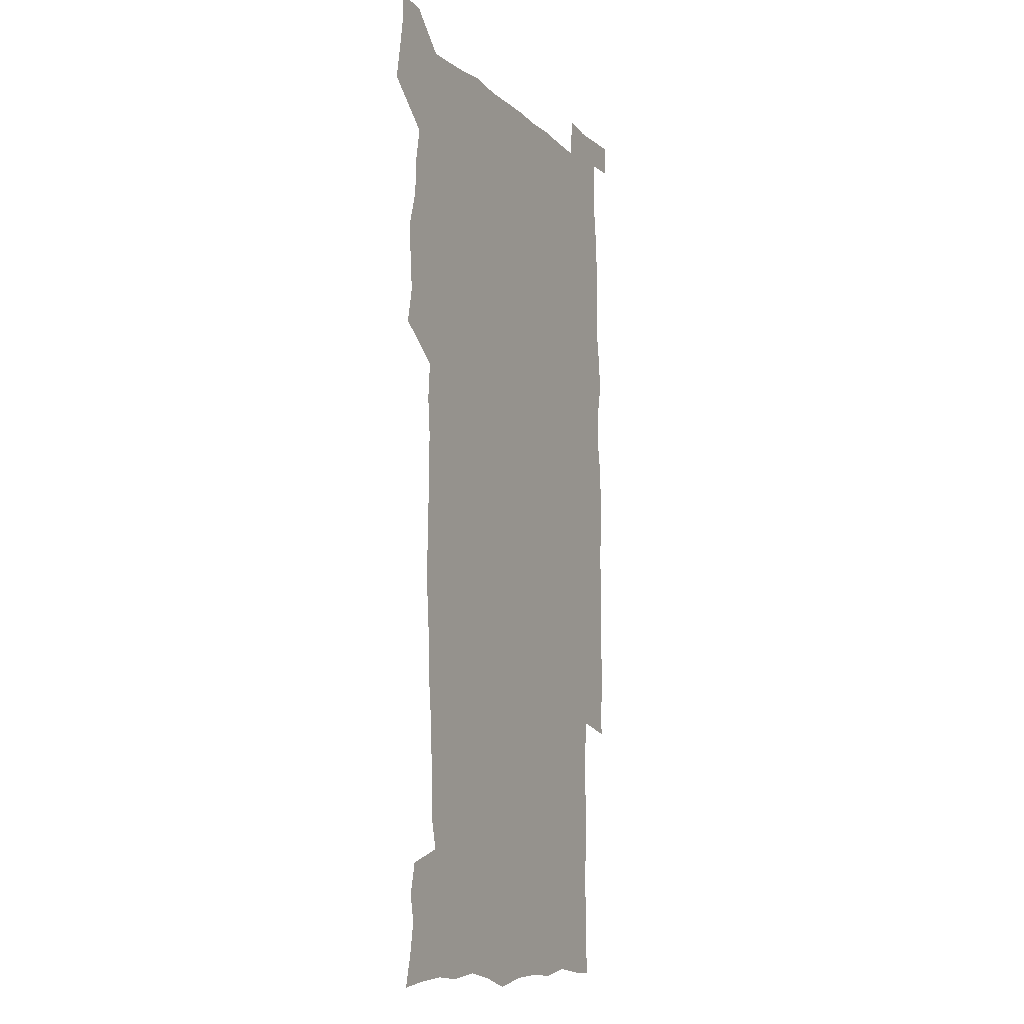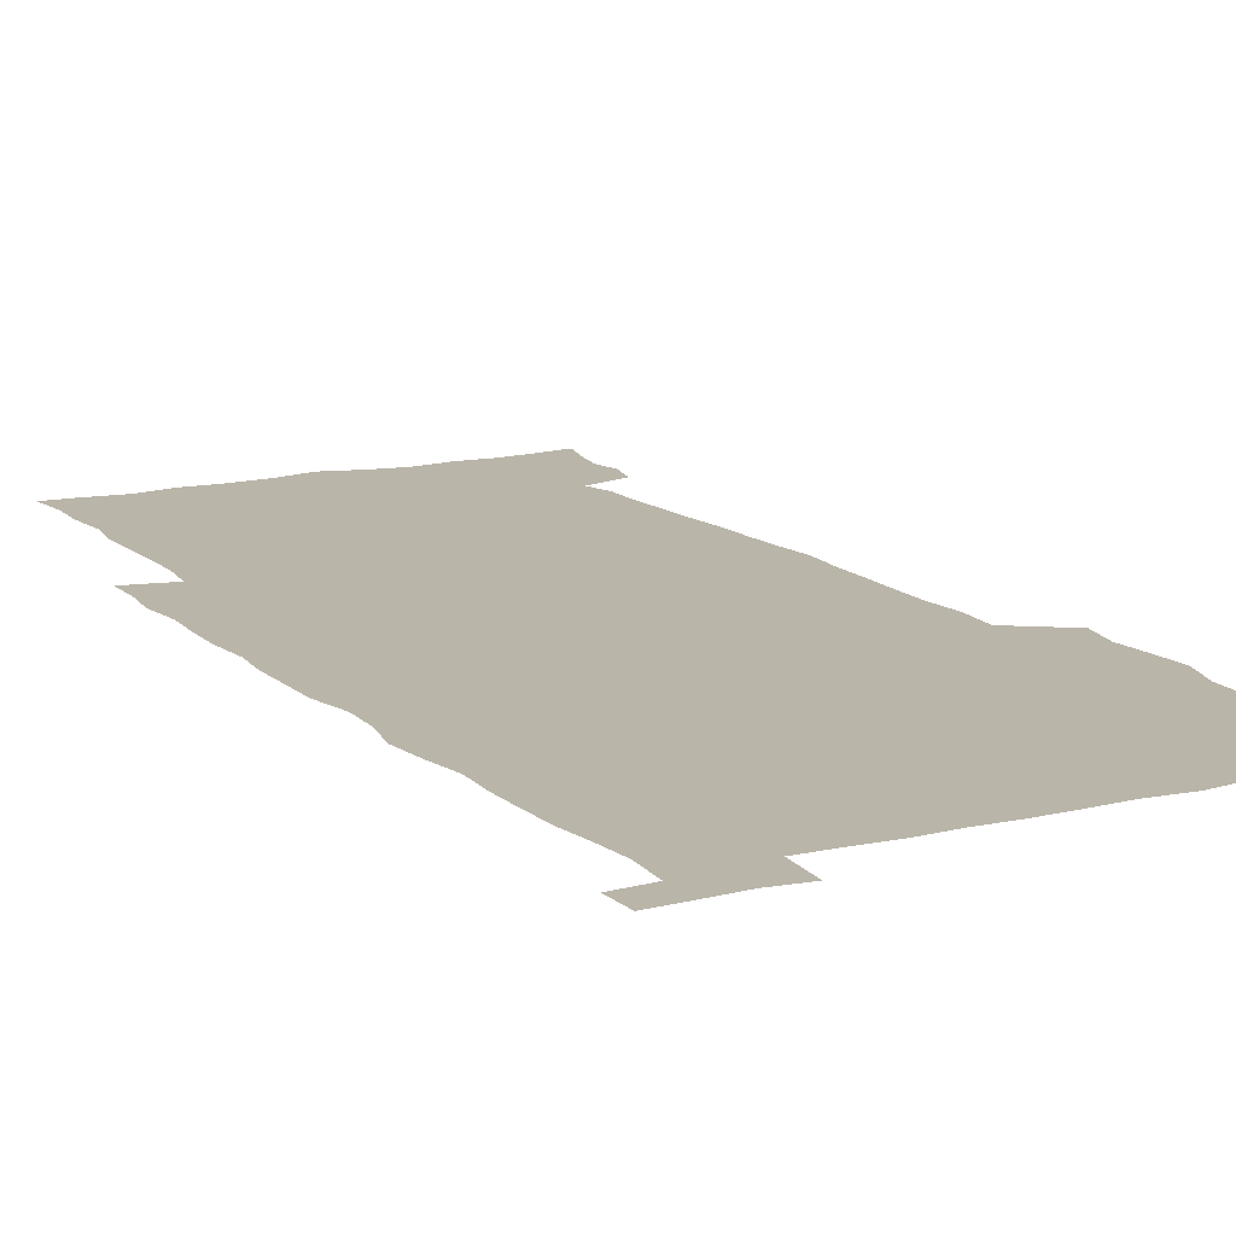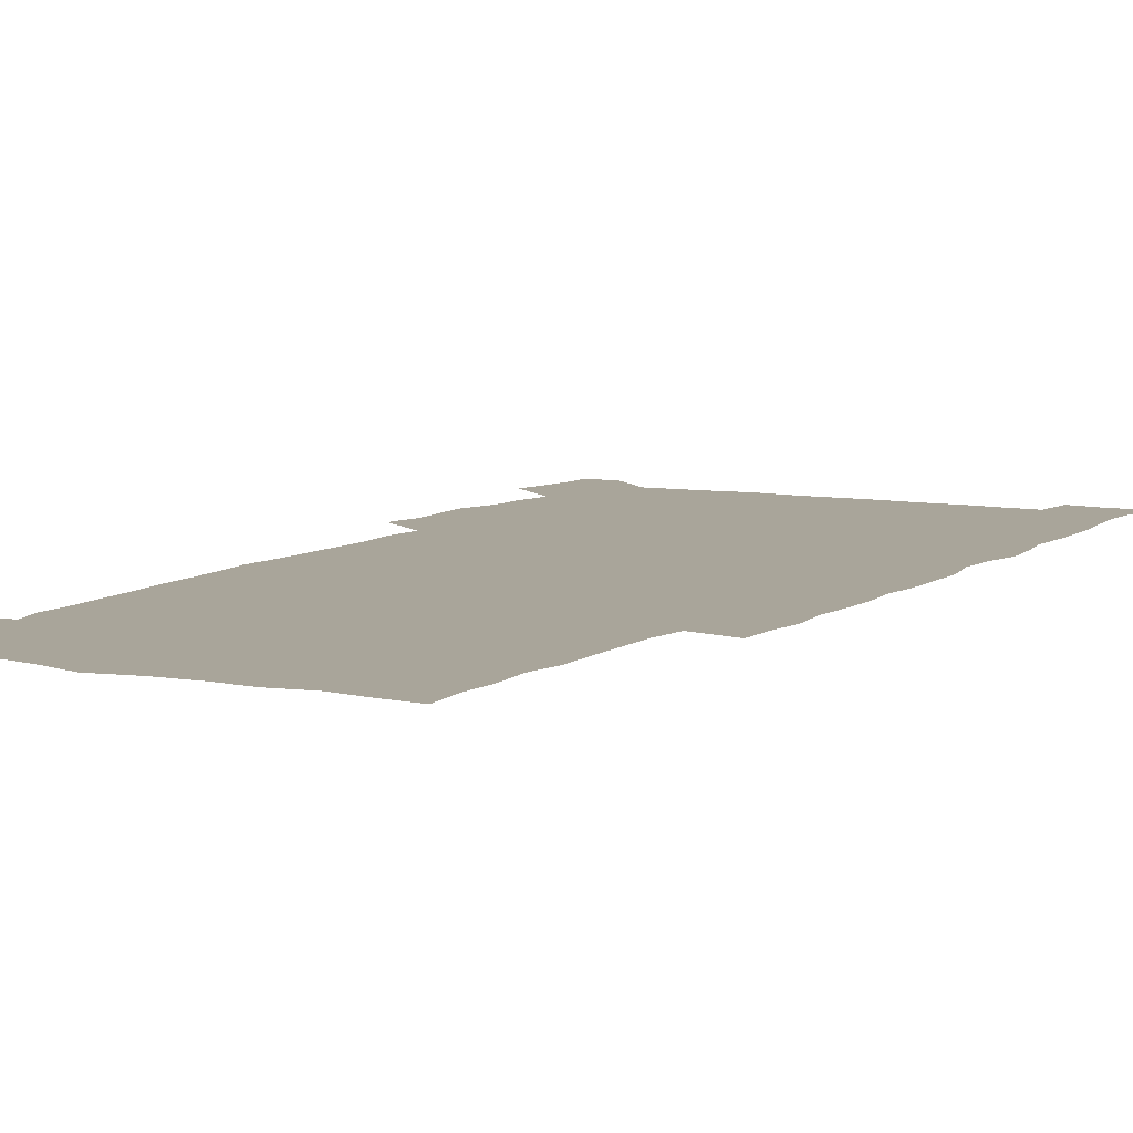
<metadata>
{"format":"obj","ext":"obj","renderer":"f3d","projection":"perspective","resolution":1024,"background":"white","views":[{"elev":-10.1,"azim":-63.8,"up":"+Y"},{"elev":13.6,"azim":151.6,"up":"+Z"},{"elev":7.5,"azim":28.5,"up":"+Z"}]}
</metadata>
<code>
v 444.3 558.9 0
v 446.8 572.6 0
v 449 586.1 0
v 449.1 600.1 0
v 460.3 162.3 0
v 463.7 176 0
v 466 189.3 0
v 463.6 200.4 0
v 466.7 213.8 0
v 456.6 449.5 0
v 459.8 464.9 0
v 458.4 479.7 0
v 457.5 494.6 0
v 462.2 510.4 0
v 462.7 525.6 0
v 465.6 540.9 0
v 464.5 556.1 0
v 465.3 570.3 0
v 465.3 584.5 0
v 464.3 599 0
v 475.1 164.2 0
v 479.8 178.9 0
v 483.7 193.2 0
v 481.3 204.3 0
v 485.2 219.7 0
v 482.2 231.7 0
v 482.2 247.3 0
v 481 262.4 0
v 480.1 278.1 0
v 478.5 293.2 0
v 478 308.8 0
v 477 324 0
v 475.4 338.9 0
v 476.5 354.9 0
v 476.7 370.8 0
v 477.1 386.8 0
v 477.3 402.8 0
v 475.8 418.5 0
v 477.1 434.6 0
v 476 449.9 0
v 478.2 465.3 0
v 476.2 480.3 0
v 479.4 495.5 0
v 480.3 510.3 0
v 479.4 525.1 0
v 482.6 539.7 0
v 481.3 554.8 0
v 480.7 569.5 0
v 480.9 583.3 0
v 490 165.2 0
v 494.3 180.3 0
v 495.4 193.3 0
v 497.2 207.7 0
v 499.8 223.7 0
v 497.4 236.3 0
v 499.5 253.2 0
v 498.6 267.8 0
v 498.8 283.5 0
v 498.3 298.5 0
v 496.8 313.1 0
v 495.9 328.1 0
v 495.7 343.4 0
v 495 358.4 0
v 496.1 374.4 0
v 496.2 389.7 0
v 495.4 404.8 0
v 495.6 420.1 0
v 495.3 435.4 0
v 494.5 450.6 0
v 495.9 465.8 0
v 496.6 480.8 0
v 496.3 495.5 0
v 497.7 510.1 0
v 497.6 524.8 0
v 498.1 539.2 0
v 498.9 553.1 0
v 496.7 568.7 0
v 495 584.1 0
v 503.6 163.7 0
v 508.1 180 0
v 509.3 193.9 0
v 515.5 214.1 0
v 515.7 227.9 0
v 515.3 242 0
v 514.6 256 0
v 514.4 271.1 0
v 515.2 286.9 0
v 513.3 300.7 0
v 512.5 315.4 0
v 512.7 330.9 0
v 510.9 345.2 0
v 511.5 360.5 0
v 513.4 377 0
v 512.8 391.4 0
v 512.3 406.1 0
v 511.6 420.9 0
v 512.4 436.2 0
v 512.8 451.3 0
v 512.7 466.1 0
v 513.3 480.8 0
v 513 495.5 0
v 512.9 510.1 0
v 513.2 524.5 0
v 513.2 538.9 0
v 513.3 553.2 0
v 512.2 568.1 0
v 509.4 585.2 0
v 521.1 165.5 0
v 523.6 181 0
v 527.3 199.2 0
v 529.6 215.9 0
v 529.3 229 0
v 531.2 245.5 0
v 529.3 258.3 0
v 529.5 273.3 0
v 529.2 288.1 0
v 528.6 302.7 0
v 527.2 316.8 0
v 528.5 333.3 0
v 528.5 348 0
v 527.2 362.3 0
v 527.5 377.2 0
v 528.1 392.4 0
v 527.8 406.8 0
v 527.9 421.6 0
v 526.7 436.4 0
v 527.9 451.7 0
v 528.2 466.4 0
v 528.3 480.9 0
v 528.6 495.4 0
v 528.3 509.9 0
v 528.2 524.3 0
v 529 538.3 0
v 528.1 553.3 0
v 526.7 568.8 0
v 523.8 586.9 0
v 535.6 162.7 0
v 539.9 183.6 0
v 541.6 199.7 0
v 542.6 214.9 0
v 544 231.6 0
v 544.2 245.9 0
v 543.5 259.3 0
v 543.9 274.1 0
v 543.9 289.5 0
v 543.2 304.1 0
v 542.7 318.8 0
v 542.6 333.7 0
v 542.7 348.9 0
v 542.4 363.5 0
v 542.3 378.1 0
v 542.2 392.5 0
v 541.5 406.5 0
v 543.2 422.7 0
v 542.4 437.1 0
v 542.9 452 0
v 542.9 466.5 0
v 542 481.1 0
v 543.2 495.7 0
v 543 510 0
v 543.7 524.2 0
v 543 539.3 0
v 542.6 553.7 0
v 541.7 568.9 0
v 540.1 585.3 0
v 550.7 158.1 0
v 554.2 181.4 0
v 555.5 198.2 0
v 556.6 215.4 0
v 557.5 231.7 0
v 557.5 245.9 0
v 558.1 260.8 0
v 557.6 273.8 0
v 557.9 291.4 0
v 557.3 304.9 0
v 557 319.4 0
v 556.8 334.2 0
v 556.8 349.1 0
v 556.6 363.9 0
v 556.6 378.5 0
v 556.8 392.9 0
v 557.1 408.1 0
v 557.3 422.8 0
v 557.2 437.4 0
v 557.5 452.2 0
v 557.7 466.7 0
v 557.3 481.2 0
v 557.9 495.7 0
v 557.6 510.1 0
v 557.7 524.3 0
v 557.6 539 0
v 557.2 553.8 0
v 556.7 568.7 0
v 555.2 585.9 0
v 567.8 161.4 0
v 569.6 182.7 0
v 570.5 200.2 0
v 571 217.4 0
v 571.1 231.3 0
v 571.3 247.4 0
v 571.3 260.8 0
v 571.1 274.1 0
v 571.4 291.5 0
v 571.5 305.7 0
v 571.2 319.9 0
v 571.2 335.1 0
v 571 349.6 0
v 570.8 364.4 0
v 570.5 378.1 0
v 571.5 394.1 0
v 571.5 408.4 0
v 571.6 422.7 0
v 571.6 437.4 0
v 571.7 451.8 0
v 571.9 467 0
v 571.9 481.3 0
v 572.1 495.7 0
v 572 510.1 0
v 571.8 524.7 0
v 572.1 538.7 0
v 571.6 554.6 0
v 571.5 569.3 0
v 570.5 586.1 0
v 584.1 162 0
v 584.3 182.5 0
v 585.1 197.9 0
v 584.9 215.4 0
v 585 231.6 0
v 585.3 245.7 0
v 585 260.6 0
v 585.1 274.2 0
v 586 289.1 0
v 585.5 305.7 0
v 585.4 319.9 0
v 585.2 335.1 0
v 585.2 350 0
v 584.9 365 0
v 585.3 379.8 0
v 585.4 394.2 0
v 585.5 408.9 0
v 585.9 422.9 0
v 586 437.5 0
v 586 451.9 0
v 586.1 466.7 0
v 586.3 481.2 0
v 586.4 495.8 0
v 586.3 510.2 0
v 586.4 524.6 0
v 586.4 539.5 0
v 586.7 553.8 0
v 586.5 569.1 0
v 586.1 585.4 0
v 600.1 160.9 0
v 599.4 179.7 0
v 599.7 197 0
v 598.8 216 0
v 599.2 230.1 0
v 599.4 244.9 0
v 599.3 259.7 0
v 599 275.7 0
v 600.2 288.6 0
v 599.4 305.5 0
v 599.4 319.9 0
v 599.6 334.1 0
v 599.2 350.5 0
v 599.1 365.1 0
v 599.3 379.6 0
v 599.5 394 0
v 600.1 408.4 0
v 600 423 0
v 600.1 437.4 0
v 600.3 451.8 0
v 600.7 466 0
v 600.8 481.2 0
v 600.8 495.8 0
v 600.7 510.3 0
v 600.9 524.9 0
v 600.9 539.3 0
v 601.3 554.3 0
v 601.3 569.1 0
v 601.3 585.9 0
v 615.2 163.4 0
v 613.3 183.5 0
v 614.6 196.1 0
v 613.5 213.5 0
v 613.5 228.6 0
v 614 243.1 0
v 614.1 258.1 0
v 613.8 273.9 0
v 614 288.6 0
v 613.1 305.6 0
v 613.8 319.4 0
v 613.5 334.6 0
v 613.9 349.1 0
v 613.6 364.2 0
v 613.8 378.7 0
v 614 393.3 0
v 614.3 408 0
v 614.7 422.5 0
v 614.6 437.1 0
v 615.2 451.7 0
v 614.7 467.7 0
v 615.7 481.7 0
v 615.2 496 0
v 615.4 510.5 0
v 615.5 525 0
v 614.8 538.9 0
v 616 554.7 0
v 615.9 568.7 0
v 616.3 585 0
v 630.9 161.1 0
v 628.5 180 0
v 629.2 194.2 0
v 628.2 211 0
v 627.9 226.6 0
v 628.8 241.1 0
v 628.8 256.7 0
v 628.4 272.7 0
v 628.6 288 0
v 627.4 304.1 0
v 628.7 318.1 0
v 628.6 333 0
v 628.4 348.2 0
v 628.7 362.7 0
v 628.3 377.8 0
v 629.1 392.2 0
v 629.8 406.8 0
v 630.4 421.6 0
v 630 436.7 0
v 629.9 451.8 0
v 628.8 466.9 0
v 630.8 481.5 0
v 630.6 496 0
v 631.8 511 0
v 631 525.6 0
v 630.3 540.1 0
v 630.8 554.9 0
v 630.6 569.3 0
v 631.2 584.6 0
v 632.9 602.6 0
v 645.6 159.9 0
v 643.9 176.8 0
v 644.7 190.8 0
v 643.2 208 0
v 645.4 221.6 0
v 645 237.3 0
v 644.8 253.3 0
v 644.7 269.5 0
v 646.6 284.4 0
v 644.8 300.8 0
v 644.9 315.8 0
v 643.7 331.4 0
v 645.1 345.7 0
v 644.4 361 0
v 645.7 375.4 0
v 646.1 390.3 0
v 647.2 405.1 0
v 646.3 420.6 0
v 646.7 435.7 0
v 646.1 451.1 0
v 646.3 466.4 0
v 645 481.4 0
v 645.8 495.8 0
v 647.6 511.2 0
v 646.4 526 0
v 645 540.4 0
v 646.6 555.5 0
v 645.1 569.8 0
v 645.7 584.7 0
v 647.2 600.7 0
v 665.7 280.2 0
v 665.8 295.4 0
v 667.5 309.8 0
v 665.6 326 0
v 666.6 340.9 0
v 666.9 356.2 0
v 665.6 372.1 0
v 667 387 0
v 666.9 402.3 0
v 666.8 417.6 0
v 663.6 434.7 0
v 664.4 449.8 0
v 667.4 464.8 0
v 665.9 480.5 0
v 663.4 496.1 0
v 664.3 511.5 0
v 664.1 526.6 0
v 663.6 541.7 0
v 661.8 556.6 0
v 660.5 571.1 0
v 661.9 587.1 0
v 662.1 601.4 0
v 676.9 587.9 0
v 676.5 601.8 0
f 16 17 1
f 1 17 2
f 17 18 2
f 2 18 3
f 18 19 3
f 3 19 4
f 19 20 4
f 5 21 6
f 21 22 6
f 6 22 7
f 22 23 7
f 7 23 8
f 23 24 8
f 8 24 9
f 24 25 9
f 39 40 10
f 10 40 11
f 40 41 11
f 11 41 12
f 41 42 12
f 12 42 13
f 42 43 13
f 13 43 14
f 43 44 14
f 14 44 15
f 44 45 15
f 15 45 16
f 45 46 16
f 16 46 17
f 46 47 17
f 17 47 18
f 47 48 18
f 18 48 19
f 48 49 19
f 19 49 20
f 21 50 22
f 50 51 22
f 22 51 23
f 51 52 23
f 23 52 24
f 52 53 24
f 24 53 25
f 53 54 25
f 25 54 26
f 54 55 26
f 26 55 27
f 55 56 27
f 27 56 28
f 56 57 28
f 28 57 29
f 57 58 29
f 29 58 30
f 58 59 30
f 30 59 31
f 59 60 31
f 31 60 32
f 60 61 32
f 32 61 33
f 61 62 33
f 33 62 34
f 62 63 34
f 34 63 35
f 63 64 35
f 35 64 36
f 64 65 36
f 36 65 37
f 65 66 37
f 37 66 38
f 66 67 38
f 38 67 39
f 67 68 39
f 39 68 40
f 68 69 40
f 40 69 41
f 69 70 41
f 41 70 42
f 70 71 42
f 42 71 43
f 71 72 43
f 43 72 44
f 72 73 44
f 44 73 45
f 73 74 45
f 45 74 46
f 74 75 46
f 46 75 47
f 75 76 47
f 47 76 48
f 76 77 48
f 48 77 49
f 77 78 49
f 50 79 51
f 79 80 51
f 51 80 52
f 80 81 52
f 52 81 53
f 81 82 53
f 53 82 54
f 82 83 54
f 54 83 55
f 83 84 55
f 55 84 56
f 84 85 56
f 56 85 57
f 85 86 57
f 57 86 58
f 86 87 58
f 58 87 59
f 87 88 59
f 59 88 60
f 88 89 60
f 60 89 61
f 89 90 61
f 61 90 62
f 90 91 62
f 62 91 63
f 91 92 63
f 63 92 64
f 92 93 64
f 64 93 65
f 93 94 65
f 65 94 66
f 94 95 66
f 66 95 67
f 95 96 67
f 67 96 68
f 96 97 68
f 68 97 69
f 97 98 69
f 69 98 70
f 98 99 70
f 70 99 71
f 99 100 71
f 71 100 72
f 100 101 72
f 72 101 73
f 101 102 73
f 73 102 74
f 102 103 74
f 74 103 75
f 103 104 75
f 75 104 76
f 104 105 76
f 76 105 77
f 105 106 77
f 77 106 78
f 106 107 78
f 79 108 80
f 108 109 80
f 80 109 81
f 109 110 81
f 81 110 82
f 110 111 82
f 82 111 83
f 111 112 83
f 83 112 84
f 112 113 84
f 84 113 85
f 113 114 85
f 85 114 86
f 114 115 86
f 86 115 87
f 115 116 87
f 87 116 88
f 116 117 88
f 88 117 89
f 117 118 89
f 89 118 90
f 118 119 90
f 90 119 91
f 119 120 91
f 91 120 92
f 120 121 92
f 92 121 93
f 121 122 93
f 93 122 94
f 122 123 94
f 94 123 95
f 123 124 95
f 95 124 96
f 124 125 96
f 96 125 97
f 125 126 97
f 97 126 98
f 126 127 98
f 98 127 99
f 127 128 99
f 99 128 100
f 128 129 100
f 100 129 101
f 129 130 101
f 101 130 102
f 130 131 102
f 102 131 103
f 131 132 103
f 103 132 104
f 132 133 104
f 104 133 105
f 133 134 105
f 105 134 106
f 134 135 106
f 106 135 107
f 135 136 107
f 108 137 109
f 137 138 109
f 109 138 110
f 138 139 110
f 110 139 111
f 139 140 111
f 111 140 112
f 140 141 112
f 112 141 113
f 141 142 113
f 113 142 114
f 142 143 114
f 114 143 115
f 143 144 115
f 115 144 116
f 144 145 116
f 116 145 117
f 145 146 117
f 117 146 118
f 146 147 118
f 118 147 119
f 147 148 119
f 119 148 120
f 148 149 120
f 120 149 121
f 149 150 121
f 121 150 122
f 150 151 122
f 122 151 123
f 151 152 123
f 123 152 124
f 152 153 124
f 124 153 125
f 153 154 125
f 125 154 126
f 154 155 126
f 126 155 127
f 155 156 127
f 127 156 128
f 156 157 128
f 128 157 129
f 157 158 129
f 129 158 130
f 158 159 130
f 130 159 131
f 159 160 131
f 131 160 132
f 160 161 132
f 132 161 133
f 161 162 133
f 133 162 134
f 162 163 134
f 134 163 135
f 163 164 135
f 135 164 136
f 164 165 136
f 137 166 138
f 166 167 138
f 138 167 139
f 167 168 139
f 139 168 140
f 168 169 140
f 140 169 141
f 169 170 141
f 141 170 142
f 170 171 142
f 142 171 143
f 171 172 143
f 143 172 144
f 172 173 144
f 144 173 145
f 173 174 145
f 145 174 146
f 174 175 146
f 146 175 147
f 175 176 147
f 147 176 148
f 176 177 148
f 148 177 149
f 177 178 149
f 149 178 150
f 178 179 150
f 150 179 151
f 179 180 151
f 151 180 152
f 180 181 152
f 152 181 153
f 181 182 153
f 153 182 154
f 182 183 154
f 154 183 155
f 183 184 155
f 155 184 156
f 184 185 156
f 156 185 157
f 185 186 157
f 157 186 158
f 186 187 158
f 158 187 159
f 187 188 159
f 159 188 160
f 188 189 160
f 160 189 161
f 189 190 161
f 161 190 162
f 190 191 162
f 162 191 163
f 191 192 163
f 163 192 164
f 192 193 164
f 164 193 165
f 193 194 165
f 166 195 167
f 195 196 167
f 167 196 168
f 196 197 168
f 168 197 169
f 197 198 169
f 169 198 170
f 198 199 170
f 170 199 171
f 199 200 171
f 171 200 172
f 200 201 172
f 172 201 173
f 201 202 173
f 173 202 174
f 202 203 174
f 174 203 175
f 203 204 175
f 175 204 176
f 204 205 176
f 176 205 177
f 205 206 177
f 177 206 178
f 206 207 178
f 178 207 179
f 207 208 179
f 179 208 180
f 208 209 180
f 180 209 181
f 209 210 181
f 181 210 182
f 210 211 182
f 182 211 183
f 211 212 183
f 183 212 184
f 212 213 184
f 184 213 185
f 213 214 185
f 185 214 186
f 214 215 186
f 186 215 187
f 215 216 187
f 187 216 188
f 216 217 188
f 188 217 189
f 217 218 189
f 189 218 190
f 218 219 190
f 190 219 191
f 219 220 191
f 191 220 192
f 220 221 192
f 192 221 193
f 221 222 193
f 193 222 194
f 222 223 194
f 195 224 196
f 224 225 196
f 196 225 197
f 225 226 197
f 197 226 198
f 226 227 198
f 198 227 199
f 227 228 199
f 199 228 200
f 228 229 200
f 200 229 201
f 229 230 201
f 201 230 202
f 230 231 202
f 202 231 203
f 231 232 203
f 203 232 204
f 232 233 204
f 204 233 205
f 233 234 205
f 205 234 206
f 234 235 206
f 206 235 207
f 235 236 207
f 207 236 208
f 236 237 208
f 208 237 209
f 237 238 209
f 209 238 210
f 238 239 210
f 210 239 211
f 239 240 211
f 211 240 212
f 240 241 212
f 212 241 213
f 241 242 213
f 213 242 214
f 242 243 214
f 214 243 215
f 243 244 215
f 215 244 216
f 244 245 216
f 216 245 217
f 245 246 217
f 217 246 218
f 246 247 218
f 218 247 219
f 247 248 219
f 219 248 220
f 248 249 220
f 220 249 221
f 249 250 221
f 221 250 222
f 250 251 222
f 222 251 223
f 251 252 223
f 224 253 225
f 253 254 225
f 225 254 226
f 254 255 226
f 226 255 227
f 255 256 227
f 227 256 228
f 256 257 228
f 228 257 229
f 257 258 229
f 229 258 230
f 258 259 230
f 230 259 231
f 259 260 231
f 231 260 232
f 260 261 232
f 232 261 233
f 261 262 233
f 233 262 234
f 262 263 234
f 234 263 235
f 263 264 235
f 235 264 236
f 264 265 236
f 236 265 237
f 265 266 237
f 237 266 238
f 266 267 238
f 238 267 239
f 267 268 239
f 239 268 240
f 268 269 240
f 240 269 241
f 269 270 241
f 241 270 242
f 270 271 242
f 242 271 243
f 271 272 243
f 243 272 244
f 272 273 244
f 244 273 245
f 273 274 245
f 245 274 246
f 274 275 246
f 246 275 247
f 275 276 247
f 247 276 248
f 276 277 248
f 248 277 249
f 277 278 249
f 249 278 250
f 278 279 250
f 250 279 251
f 279 280 251
f 251 280 252
f 280 281 252
f 253 282 254
f 282 283 254
f 254 283 255
f 283 284 255
f 255 284 256
f 284 285 256
f 256 285 257
f 285 286 257
f 257 286 258
f 286 287 258
f 258 287 259
f 287 288 259
f 259 288 260
f 288 289 260
f 260 289 261
f 289 290 261
f 261 290 262
f 290 291 262
f 262 291 263
f 291 292 263
f 263 292 264
f 292 293 264
f 264 293 265
f 293 294 265
f 265 294 266
f 294 295 266
f 266 295 267
f 295 296 267
f 267 296 268
f 296 297 268
f 268 297 269
f 297 298 269
f 269 298 270
f 298 299 270
f 270 299 271
f 299 300 271
f 271 300 272
f 300 301 272
f 272 301 273
f 301 302 273
f 273 302 274
f 302 303 274
f 274 303 275
f 303 304 275
f 275 304 276
f 304 305 276
f 276 305 277
f 305 306 277
f 277 306 278
f 306 307 278
f 278 307 279
f 307 308 279
f 279 308 280
f 308 309 280
f 280 309 281
f 309 310 281
f 282 311 283
f 311 312 283
f 283 312 284
f 312 313 284
f 284 313 285
f 313 314 285
f 285 314 286
f 314 315 286
f 286 315 287
f 315 316 287
f 287 316 288
f 316 317 288
f 288 317 289
f 317 318 289
f 289 318 290
f 318 319 290
f 290 319 291
f 319 320 291
f 291 320 292
f 320 321 292
f 292 321 293
f 321 322 293
f 293 322 294
f 322 323 294
f 294 323 295
f 323 324 295
f 295 324 296
f 324 325 296
f 296 325 297
f 325 326 297
f 297 326 298
f 326 327 298
f 298 327 299
f 327 328 299
f 299 328 300
f 328 329 300
f 300 329 301
f 329 330 301
f 301 330 302
f 330 331 302
f 302 331 303
f 331 332 303
f 303 332 304
f 332 333 304
f 304 333 305
f 333 334 305
f 305 334 306
f 334 335 306
f 306 335 307
f 335 336 307
f 307 336 308
f 336 337 308
f 308 337 309
f 337 338 309
f 309 338 310
f 338 339 310
f 311 341 312
f 341 342 312
f 312 342 313
f 342 343 313
f 313 343 314
f 343 344 314
f 314 344 315
f 344 345 315
f 315 345 316
f 345 346 316
f 316 346 317
f 346 347 317
f 317 347 318
f 347 348 318
f 318 348 319
f 348 349 319
f 319 349 320
f 349 350 320
f 320 350 321
f 350 351 321
f 321 351 322
f 351 352 322
f 322 352 323
f 352 353 323
f 323 353 324
f 353 354 324
f 324 354 325
f 354 355 325
f 325 355 326
f 355 356 326
f 326 356 327
f 356 357 327
f 327 357 328
f 357 358 328
f 328 358 329
f 358 359 329
f 329 359 330
f 359 360 330
f 330 360 331
f 360 361 331
f 331 361 332
f 361 362 332
f 332 362 333
f 362 363 333
f 333 363 334
f 363 364 334
f 334 364 335
f 364 365 335
f 335 365 336
f 365 366 336
f 336 366 337
f 366 367 337
f 337 367 338
f 367 368 338
f 338 368 339
f 368 369 339
f 339 369 340
f 369 370 340
f 349 371 350
f 371 372 350
f 350 372 351
f 372 373 351
f 351 373 352
f 373 374 352
f 352 374 353
f 374 375 353
f 353 375 354
f 375 376 354
f 354 376 355
f 376 377 355
f 355 377 356
f 377 378 356
f 356 378 357
f 378 379 357
f 357 379 358
f 379 380 358
f 358 380 359
f 380 381 359
f 359 381 360
f 381 382 360
f 360 382 361
f 382 383 361
f 361 383 362
f 383 384 362
f 362 384 363
f 384 385 363
f 363 385 364
f 385 386 364
f 364 386 365
f 386 387 365
f 365 387 366
f 387 388 366
f 366 388 367
f 388 389 367
f 367 389 368
f 389 390 368
f 368 390 369
f 390 391 369
f 369 391 370
f 391 392 370
f 391 393 392
f 393 394 392

</code>
